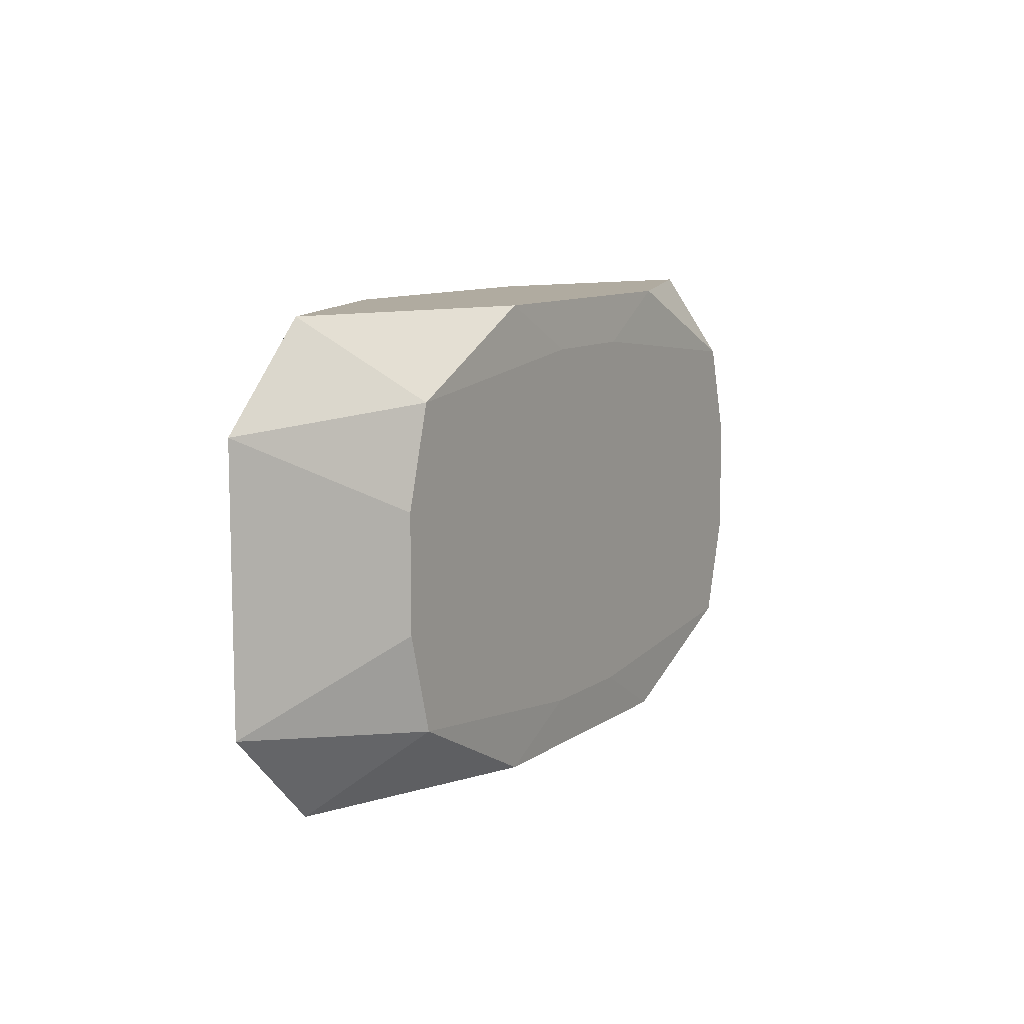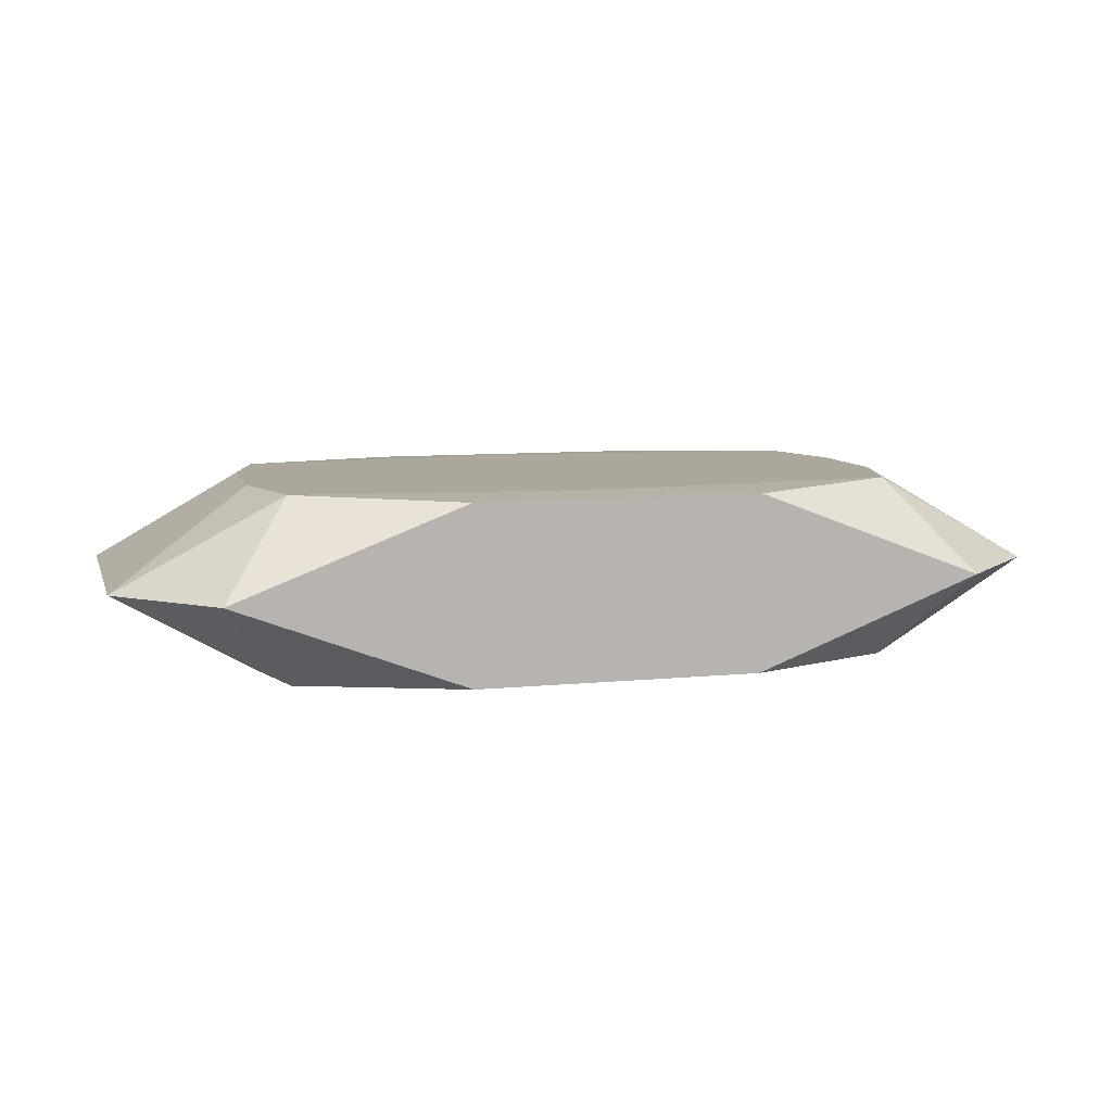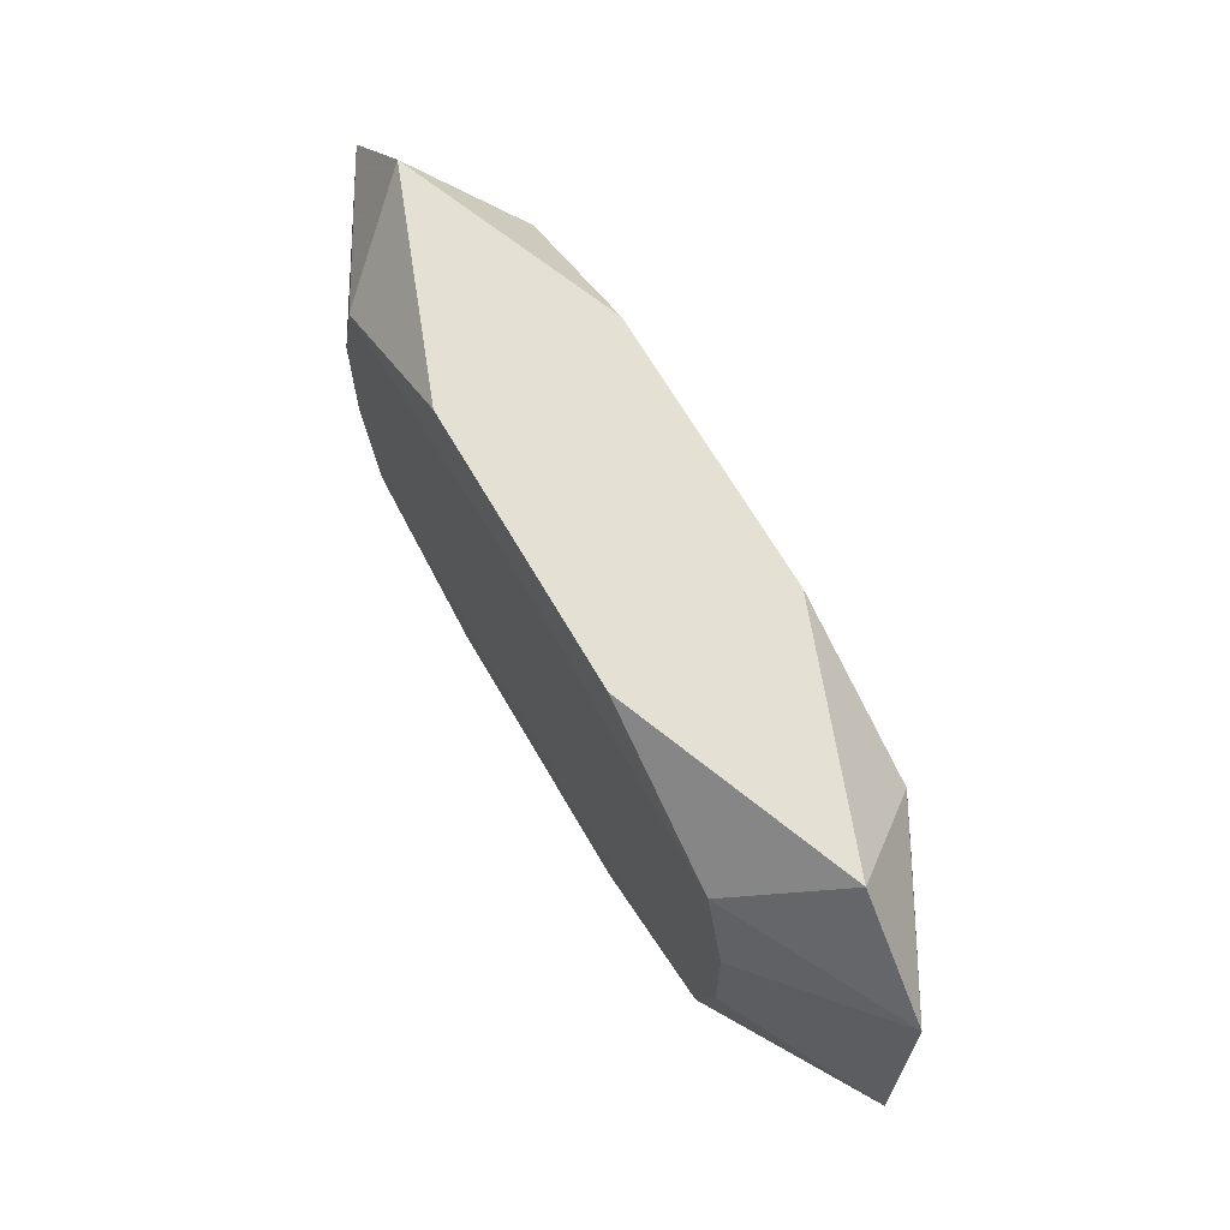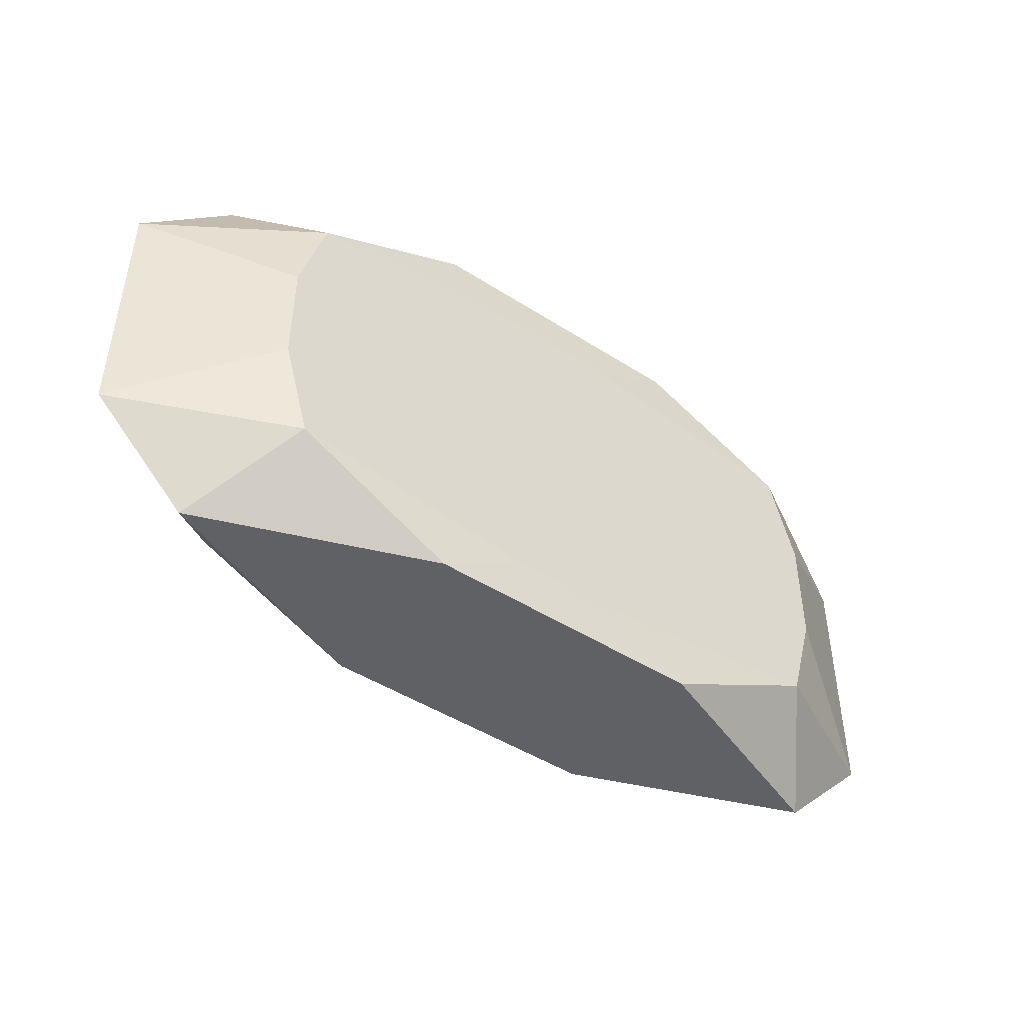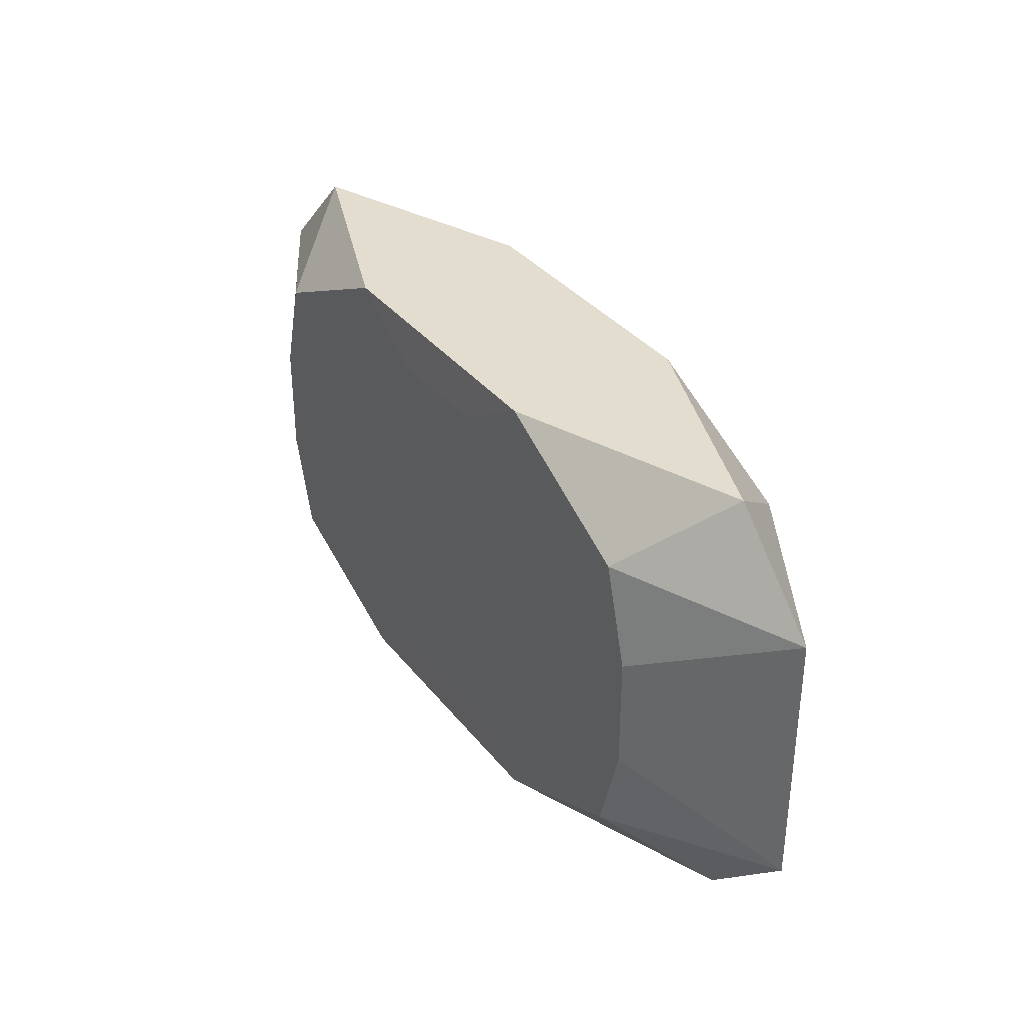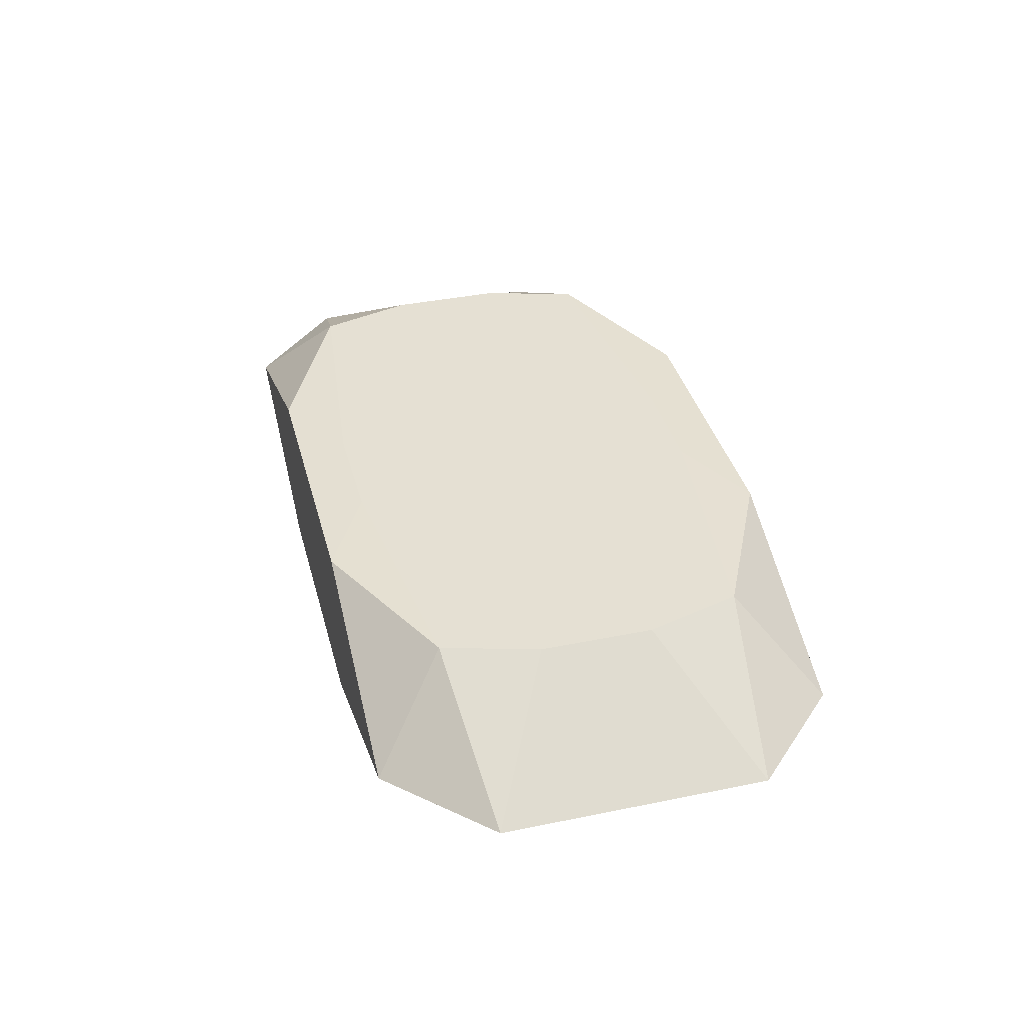
<metadata>
{"format":"obj","ext":"obj","renderer":"f3d","projection":"perspective","resolution":1024,"background":"white","views":[{"elev":9.8,"azim":120.8,"up":"+Y"},{"elev":8.4,"azim":164.7,"up":"+Z"},{"elev":66.0,"azim":-119.9,"up":"+Y"},{"elev":-46.1,"azim":-36.3,"up":"+Y"},{"elev":34.8,"azim":-122.5,"up":"+Y"},{"elev":38.0,"azim":75.4,"up":"+Z"}]}
</metadata>
<code>
v 0 0 0.004183
v 0 -0.006768 0.004183
v -0 0.01055 -0.002996
v -0 0.006768 -0.004183
v 0.006518 -0.01055 -0
v 0.006518 -0.01055 -0.004028
v 0.006518 -0.01055 0.004028
v 0.006518 0.01055 -0.004028
v 0.006518 0.01055 0.004028
v 0.01388 -0.006983 -0.004183
v 0.01388 -0.006983 0.004183
v 0.01388 0.006983 -0.004183
v 0.01388 0.006983 0.004183
v 0.01513 -0.002585 -0.004183
v 0.01513 -0.002585 0.004183
v 0.01513 0.002585 -0.004183
v 0.01513 0.002585 0.004183
v -0.02153 0 0
v -0.02153 0.006116 0
v -0.02153 -0.006116 0
v -0.002505 0.008316 -0.004183
v -0.002505 0.008316 0.004183
v -0.002505 -0.008316 -0.004183
v -0.002505 -0.008316 0.004183
v -0.01067 -0.01055 -0.002442
v -0.01067 -0.01055 0.002442
v -0.01067 0.01055 -0.002442
v -0.006768 -0.00578 -0.004183
v -0.006768 -0.002585 -0.004183
v -0.01706 -0.01055 0
v -0.01706 0.01055 0
v 0.01706 -0.01055 -0
v 0.01706 0.01055 -0
v -0.003572 -0.002585 -0.004183
v 0.006768 0.002585 0.004183
v 0.006768 0.00578 0.004183
v 0.01067 -0.01055 -0.002442
v 0.01067 -0.01055 0.002442
v 0.01067 0.01055 -0.002442
v 0.01067 0.01055 0.002442
v 0.002505 0.008316 -0.004183
v 0.002505 0.008316 0.004183
v 0.002505 -0.008316 -0.004183
v 0.002505 -0.008316 0.004183
v 0.02153 0 -0
v 0.02153 0.006116 -0
v 0.02153 -0.006116 -0
v -0.01513 -0.002585 -0.004183
v -0.01513 -0.002585 0.004183
v -0.01513 0.002585 -0.004183
v -0.01513 0.002585 0.004183
v -0.01388 -0.006983 -0.004183
v -0.01388 -0.006983 0.004183
v -0.01388 0.006983 -0.004183
v -0.01388 0.006983 0.004183
v -0.001598 -0.002585 0.004183
v -0.006518 -0.01055 -0.004028
v -0.006518 -0.01055 0.004028
v -0.006518 0.01055 -0.004028
v -0.006518 0.01055 0.004028
f 46 15 45
f 58 26 7
f 60 40 31
f 9 40 60
f 9 13 40
f 17 15 46
f 46 13 17
f 53 26 58
f 11 35 1
f 15 17 11
f 13 35 11
f 11 17 13
f 47 10 14
f 47 14 46
f 32 10 47
f 47 11 32
f 47 45 15
f 15 11 47
f 60 31 55
f 55 22 60
f 1 35 55
f 33 39 40
f 33 13 46
f 40 13 33
f 12 33 46
f 39 33 12
f 3 31 40
f 40 39 3
f 42 9 60
f 60 22 42
f 13 9 42
f 22 55 42
f 26 53 30
f 34 10 23
f 58 7 44
f 7 11 44
f 32 11 38
f 38 11 7
f 38 26 32
f 38 7 26
f 2 11 1
f 2 55 53
f 53 44 2
f 2 44 11
f 49 53 51
f 53 55 51
f 14 10 16
f 10 12 16
f 46 14 16
f 16 12 46
f 39 12 8
f 59 3 8
f 8 3 39
f 36 55 35
f 36 42 55
f 36 35 13
f 13 42 36
f 52 30 20
f 18 48 20
f 20 48 52
f 20 30 53
f 20 49 18
f 20 53 49
f 34 23 28
f 28 23 52
f 43 23 10
f 37 10 32
f 52 23 57
f 57 37 32
f 59 21 54
f 24 53 58
f 58 44 24
f 24 44 53
f 1 55 56
f 56 2 1
f 55 2 56
f 41 8 12
f 41 21 59
f 59 8 41
f 41 54 21
f 4 54 41
f 41 12 10
f 41 10 34
f 52 48 29
f 29 28 52
f 34 28 29
f 29 41 34
f 4 41 29
f 26 30 25
f 25 57 26
f 25 30 52
f 52 57 25
f 23 43 6
f 6 57 23
f 6 43 10
f 10 37 6
f 37 57 6
f 32 26 5
f 5 57 32
f 26 57 5
f 59 54 27
f 27 54 31
f 27 3 59
f 31 3 27
f 31 54 19
f 19 55 31
f 19 51 55
f 18 49 19
f 49 51 19
f 50 54 4
f 4 29 50
f 50 29 48
f 50 19 54
f 50 48 18
f 18 19 50

</code>
